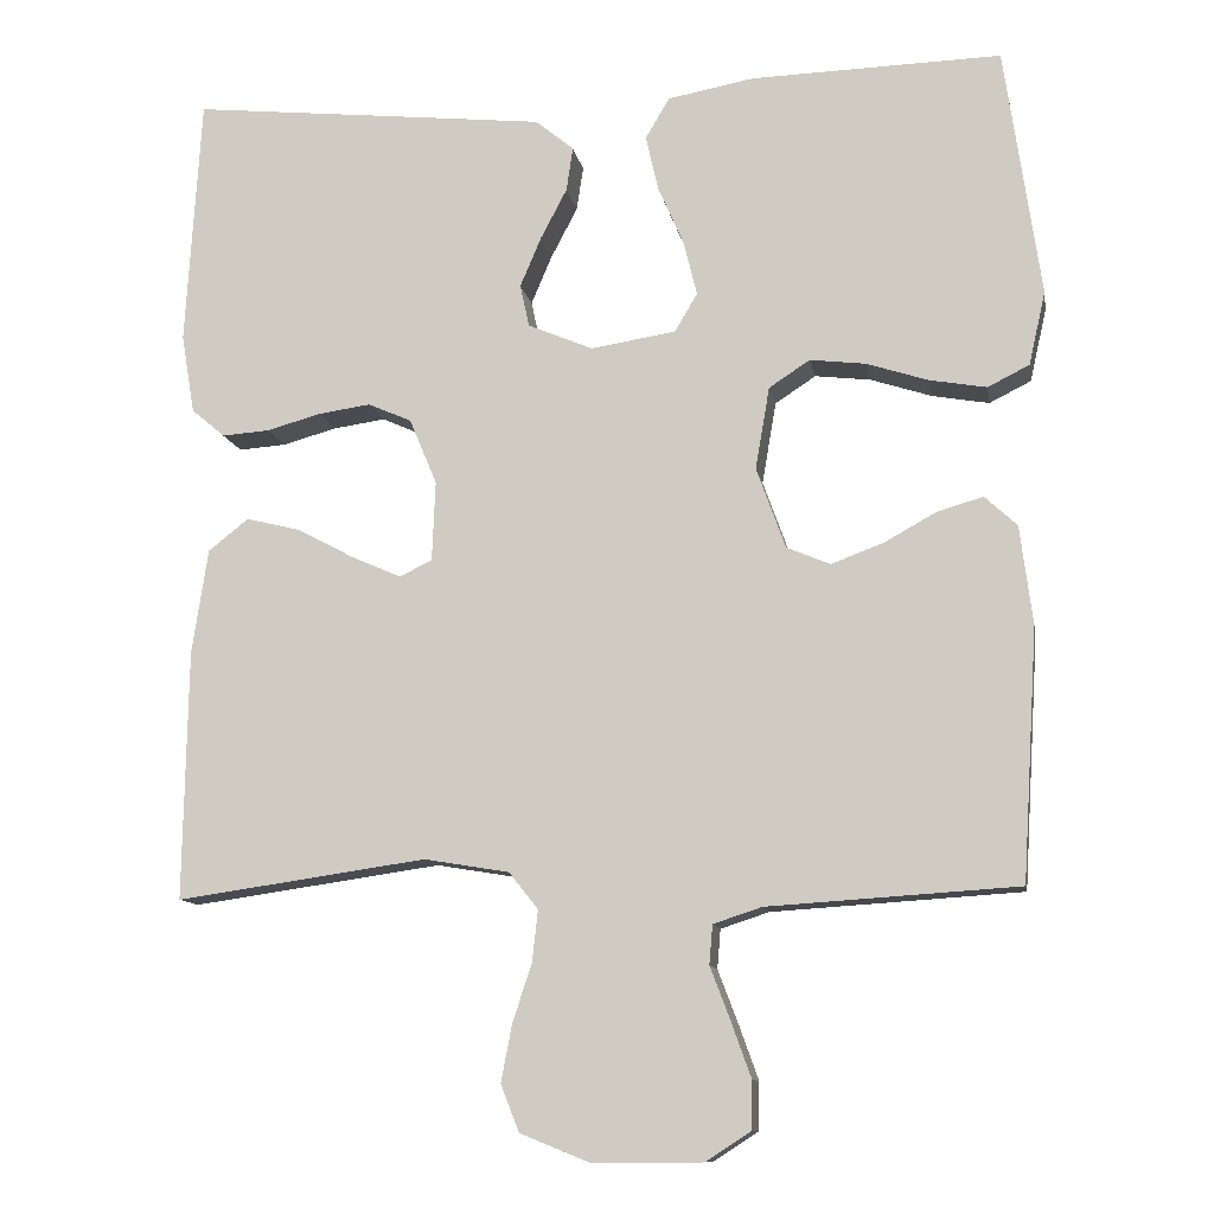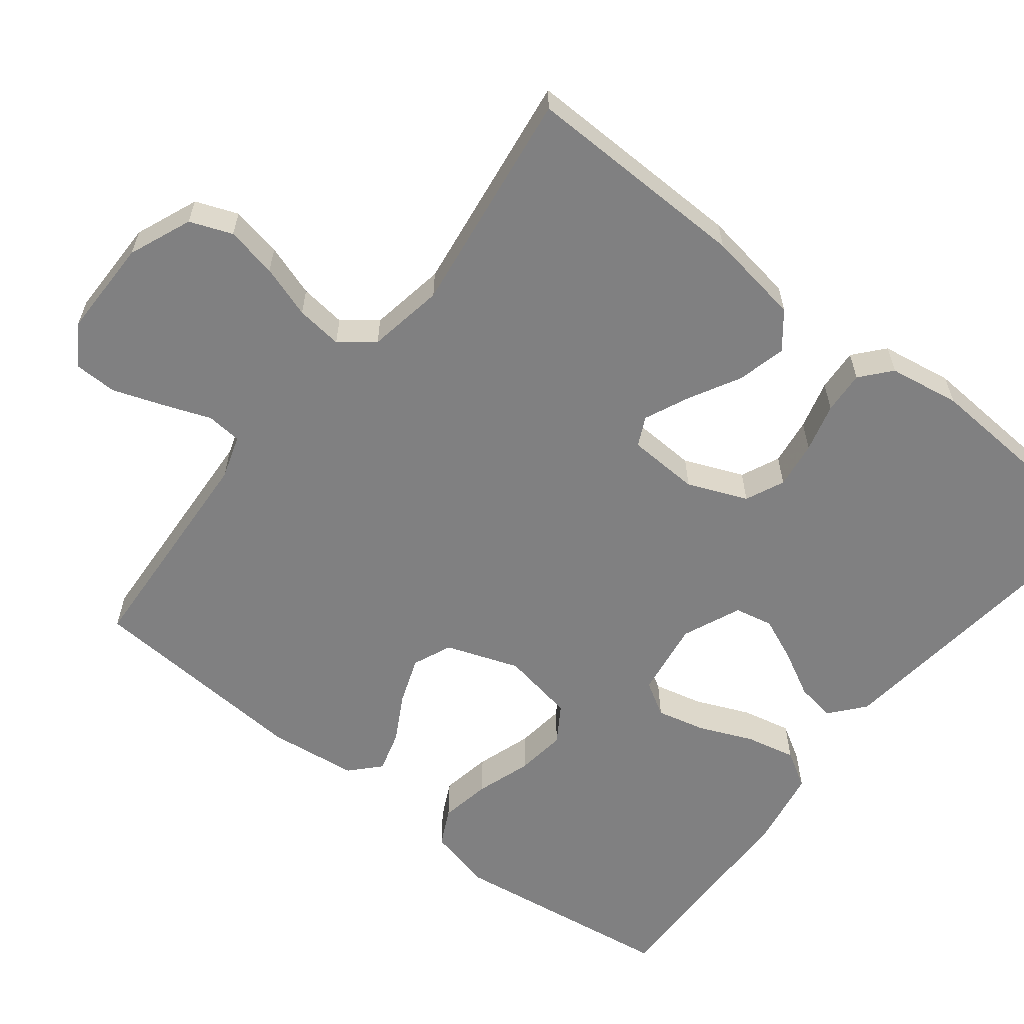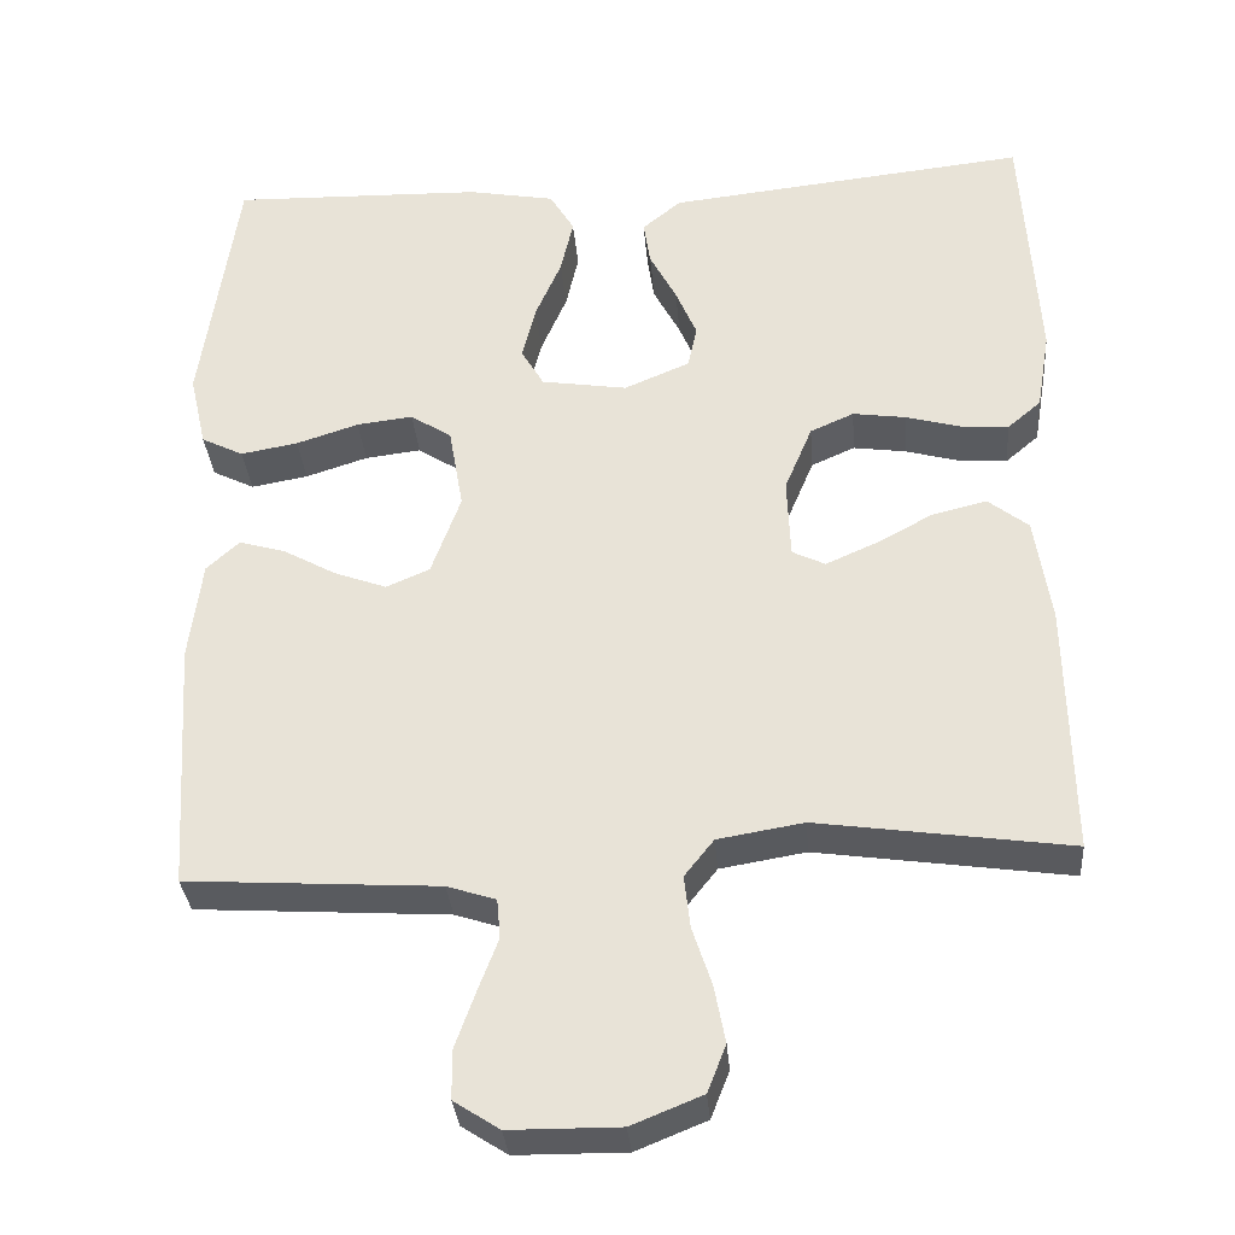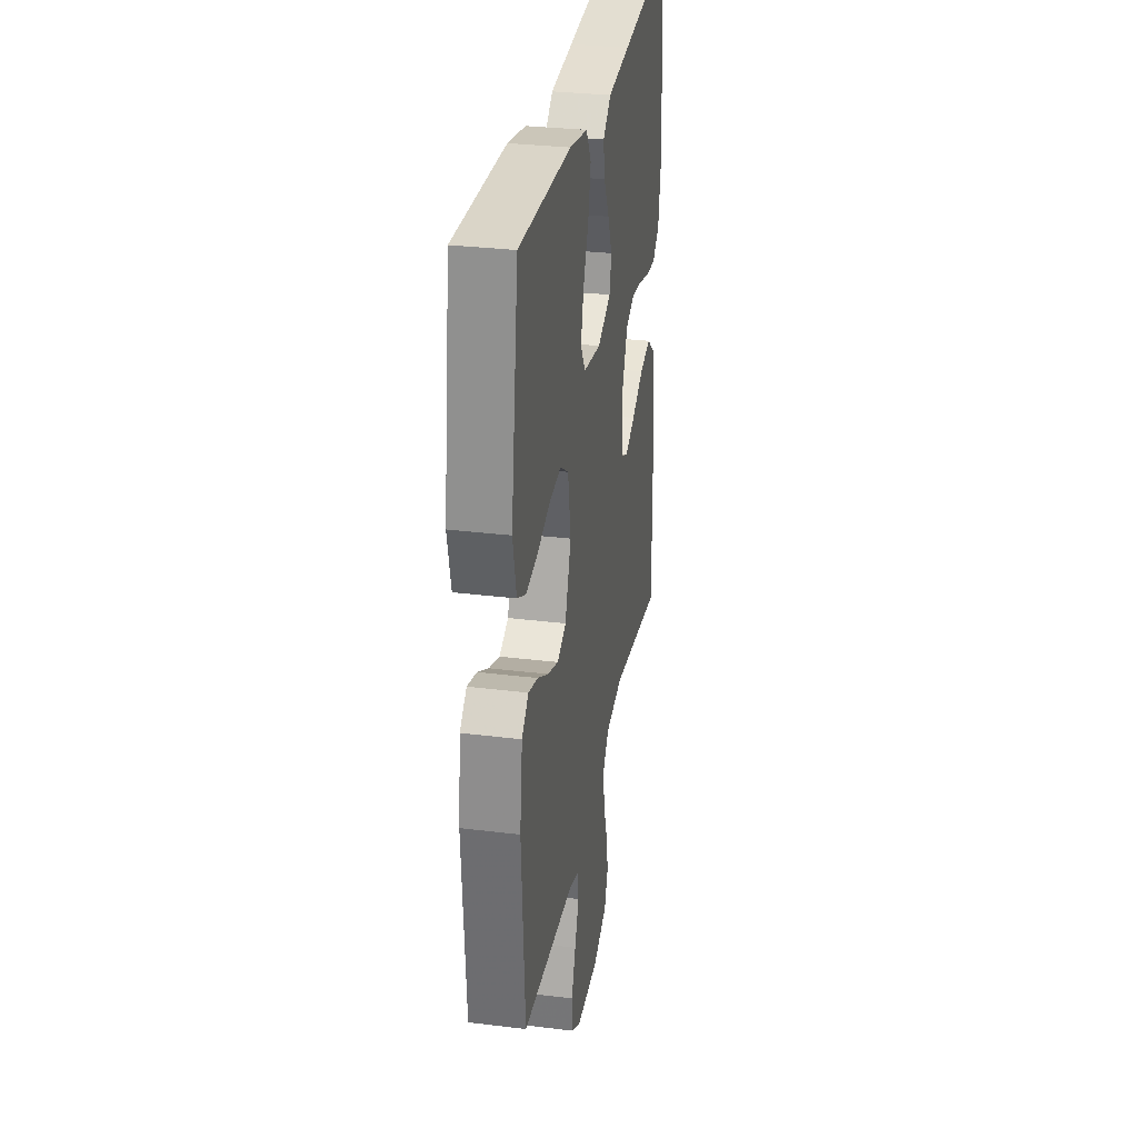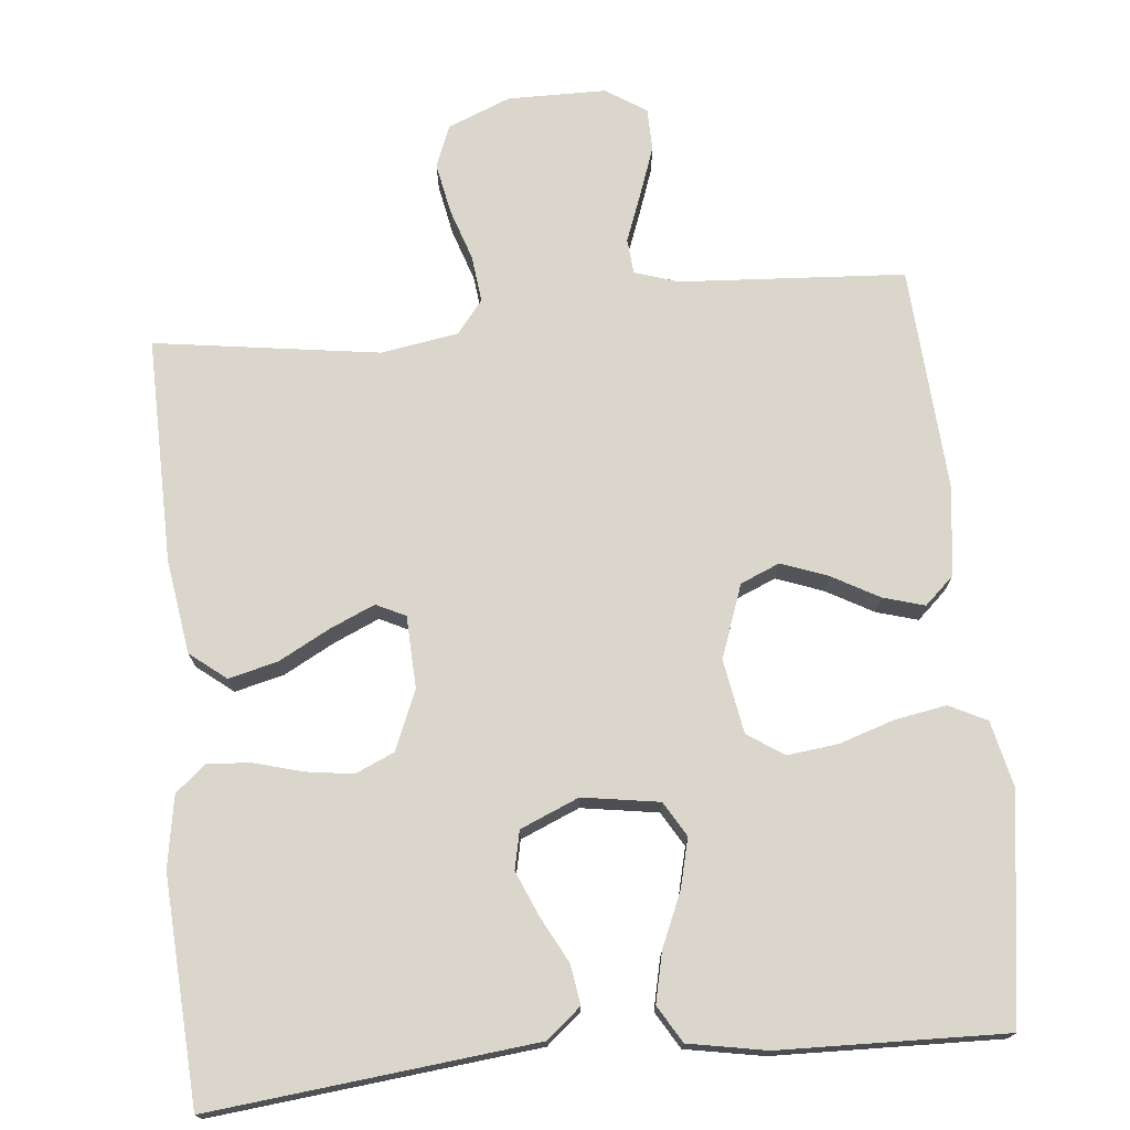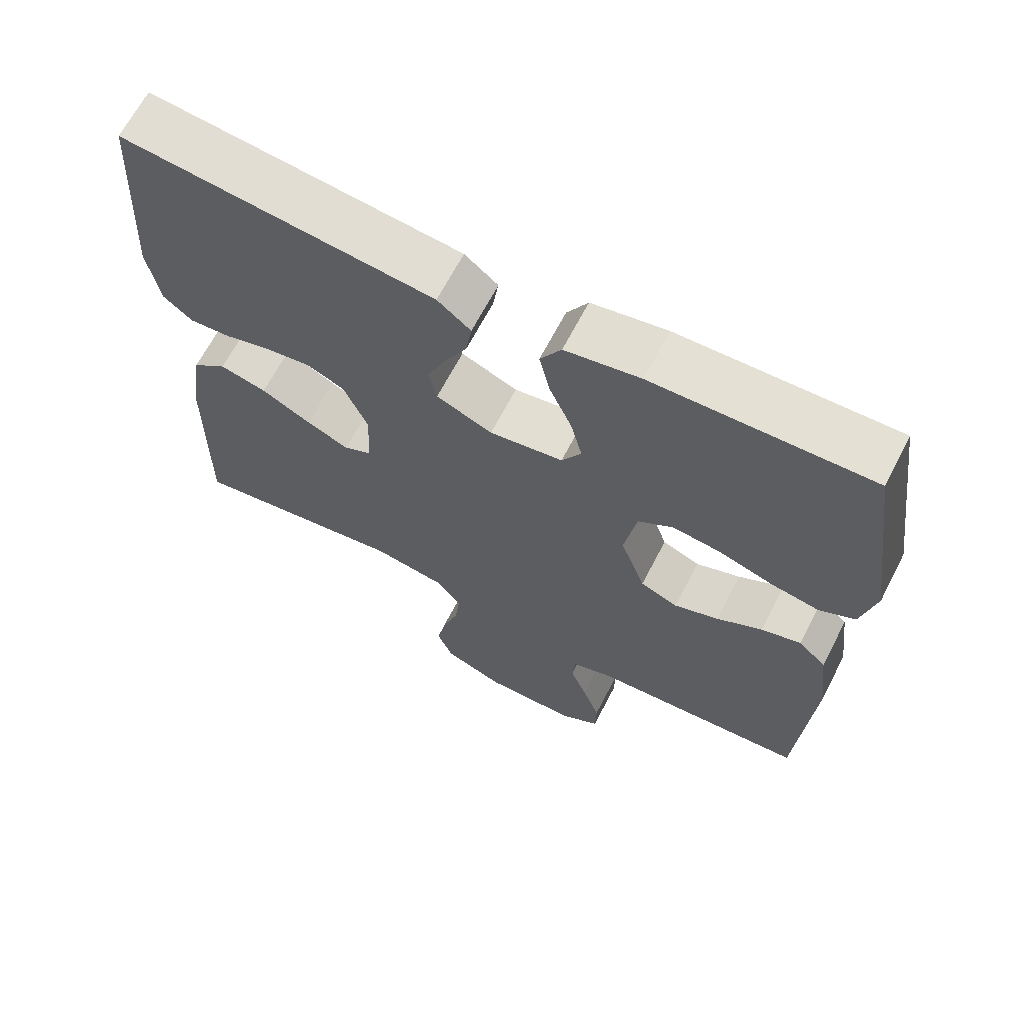
<metadata>
{"format":"obj","ext":"obj","renderer":"f3d","projection":"perspective","resolution":1024,"background":"white","views":[{"elev":-11.3,"azim":9.9,"up":"+Z"},{"elev":-60.2,"azim":-128.4,"up":"+Y"},{"elev":-32.8,"azim":-175.3,"up":"+Z"},{"elev":30.7,"azim":100.1,"up":"+Z"},{"elev":73.5,"azim":-5.6,"up":"+Y"},{"elev":66.3,"azim":27.4,"up":"+Z"}]}
</metadata>
<code>
v -0.5 0.07 0.5
v -0.2 0.07 0.468
v -0.07 0.07 0.454
v -0.024 0.07 0.416
v -0.032 0.07 0.363
v -0.064 0.07 0.302
v -0.089 0.07 0.243
v -0.078 0.07 0.192
v 0 0.07 0.159
v 0.102 0.07 0.175
v 0.129 0.07 0.221
v 0.113 0.07 0.286
v 0.082 0.07 0.358
v 0.067 0.07 0.424
v 0.096 0.07 0.473
v 0.2 0.07 0.492
v 0.5 0.07 0.5
v 0.543 0.07 0.2
v 0.523 0.07 0.112
v 0.473 0.07 0.087
v 0.405 0.07 0.099
v 0.331 0.07 0.123
v 0.264 0.07 0.131
v 0.215 0.07 0.099
v 0.198 0.07 0
v 0.233 0.07 -0.097
v 0.285 0.07 -0.119
v 0.347 0.07 -0.096
v 0.41 0.07 -0.061
v 0.465 0.07 -0.045
v 0.504 0.07 -0.081
v 0.519 0.07 -0.2
v 0.5 0.07 -0.5
v 0.2 0.07 -0.519
v 0.142 0.07 -0.538
v 0.138 0.07 -0.585
v 0.162 0.07 -0.648
v 0.186 0.07 -0.715
v 0.185 0.07 -0.772
v 0.131 0.07 -0.807
v 0 0.07 -0.808
v -0.084 0.07 -0.774
v -0.106 0.07 -0.718
v -0.093 0.07 -0.65
v -0.07 0.07 -0.58
v -0.063 0.07 -0.518
v -0.098 0.07 -0.474
v -0.2 0.07 -0.457
v -0.5 0.07 -0.5
v -0.495 0.07 -0.2
v -0.476 0.07 -0.074
v -0.428 0.07 -0.036
v -0.363 0.07 -0.052
v -0.294 0.07 -0.089
v -0.235 0.07 -0.115
v -0.196 0.07 -0.096
v -0.192 0.07 0
v -0.225 0.07 0.079
v -0.277 0.07 0.102
v -0.34 0.07 0.093
v -0.405 0.07 0.075
v -0.462 0.07 0.071
v -0.502 0.07 0.105
v -0.518 0.07 0.2
v -0.5 0 0.5
v -0.2 0 0.468
v -0.07 0 0.454
v -0.024 0 0.416
v -0.032 0 0.363
v -0.064 0 0.302
v -0.089 0 0.243
v -0.078 0 0.192
v 0 0 0.159
v 0.102 0 0.175
v 0.129 0 0.221
v 0.113 0 0.286
v 0.082 0 0.358
v 0.067 0 0.424
v 0.096 0 0.473
v 0.2 0 0.492
v 0.5 0 0.5
v 0.543 0 0.2
v 0.523 0 0.112
v 0.473 0 0.087
v 0.405 0 0.099
v 0.331 0 0.123
v 0.264 0 0.131
v 0.215 0 0.099
v 0.198 0 0
v 0.233 0 -0.097
v 0.285 0 -0.119
v 0.347 0 -0.096
v 0.41 0 -0.061
v 0.465 0 -0.045
v 0.504 0 -0.081
v 0.519 0 -0.2
v 0.5 0 -0.5
v 0.2 0 -0.519
v 0.142 0 -0.538
v 0.138 0 -0.585
v 0.162 0 -0.648
v 0.186 0 -0.715
v 0.185 0 -0.772
v 0.131 0 -0.807
v 0 0 -0.808
v -0.084 0 -0.774
v -0.106 0 -0.718
v -0.093 0 -0.65
v -0.07 0 -0.58
v -0.063 0 -0.518
v -0.098 0 -0.474
v -0.2 0 -0.457
v -0.5 0 -0.5
v -0.495 0 -0.2
v -0.476 0 -0.074
v -0.428 0 -0.036
v -0.363 0 -0.052
v -0.294 0 -0.089
v -0.235 0 -0.115
v -0.196 0 -0.096
v -0.192 0 0
v -0.225 0 0.079
v -0.277 0 0.102
v -0.34 0 0.093
v -0.405 0 0.075
v -0.462 0 0.071
v -0.502 0 0.105
v -0.518 0 0.2
f 4 5 6
f 3 4 6
f 2 3 6
f 1 2 6
f 64 1 6
f 63 64 6
f 62 63 6
f 61 62 6
f 60 61 6
f 59 60 6 7
f 58 59 7 8
f 57 58 8 9
f 56 57 9 10
f 52 53 54
f 51 52 54
f 50 51 54
f 49 50 54
f 48 49 54
f 47 48 54 55
f 46 47 55 56
f 43 44 45
f 42 43 45
f 41 42 45
f 40 41 45
f 39 40 45
f 38 39 45
f 37 38 45
f 36 37 45
f 35 36 45 46
f 46 56 10
f 35 46 10
f 34 35 10
f 32 33 34
f 31 32 34
f 30 31 34
f 29 30 34
f 28 29 34
f 20 21 22
f 19 20 22
f 18 19 22
f 17 18 22
f 16 17 22
f 15 16 22
f 14 15 22
f 13 14 22
f 12 13 22
f 11 12 22 23
f 10 11 23 24
f 27 28 34
f 26 27 34
f 25 26 34 10
f 10 24 25
f 70 69 68
f 70 68 67
f 70 67 66
f 70 66 65
f 70 65 128
f 70 128 127
f 70 127 126
f 70 126 125
f 70 125 124
f 71 70 124 123
f 72 71 123 122
f 73 72 122 121
f 74 73 121 120
f 118 117 116
f 118 116 115
f 118 115 114
f 118 114 113
f 118 113 112
f 119 118 112 111
f 120 119 111 110
f 109 108 107
f 109 107 106
f 109 106 105
f 109 105 104
f 109 104 103
f 109 103 102
f 109 102 101
f 109 101 100
f 110 109 100 99
f 74 120 110
f 74 110 99
f 74 99 98
f 98 97 96
f 98 96 95
f 98 95 94
f 98 94 93
f 98 93 92
f 86 85 84
f 86 84 83
f 86 83 82
f 86 82 81
f 86 81 80
f 86 80 79
f 86 79 78
f 86 78 77
f 86 77 76
f 87 86 76 75
f 88 87 75 74
f 98 92 91
f 98 91 90
f 74 98 90 89
f 89 88 74
f 1 65 66 2
f 2 66 67 3
f 3 67 68 4
f 4 68 69 5
f 5 69 70 6
f 6 70 71 7
f 7 71 72 8
f 8 72 73 9
f 9 73 74 10
f 10 74 75 11
f 11 75 76 12
f 12 76 77 13
f 13 77 78 14
f 14 78 79 15
f 15 79 80 16
f 16 80 81 17
f 17 81 82 18
f 18 82 83 19
f 19 83 84 20
f 20 84 85 21
f 21 85 86 22
f 22 86 87 23
f 23 87 88 24
f 24 88 89 25
f 25 89 90 26
f 26 90 91 27
f 27 91 92 28
f 28 92 93 29
f 29 93 94 30
f 30 94 95 31
f 31 95 96 32
f 32 96 97 33
f 33 97 98 34
f 34 98 99 35
f 35 99 100 36
f 36 100 101 37
f 37 101 102 38
f 38 102 103 39
f 39 103 104 40
f 40 104 105 41
f 41 105 106 42
f 42 106 107 43
f 43 107 108 44
f 44 108 109 45
f 45 109 110 46
f 46 110 111 47
f 47 111 112 48
f 48 112 113 49
f 49 113 114 50
f 50 114 115 51
f 51 115 116 52
f 52 116 117 53
f 53 117 118 54
f 54 118 119 55
f 55 119 120 56
f 56 120 121 57
f 57 121 122 58
f 58 122 123 59
f 59 123 124 60
f 60 124 125 61
f 61 125 126 62
f 62 126 127 63
f 63 127 128 64
f 64 128 65 1

</code>
